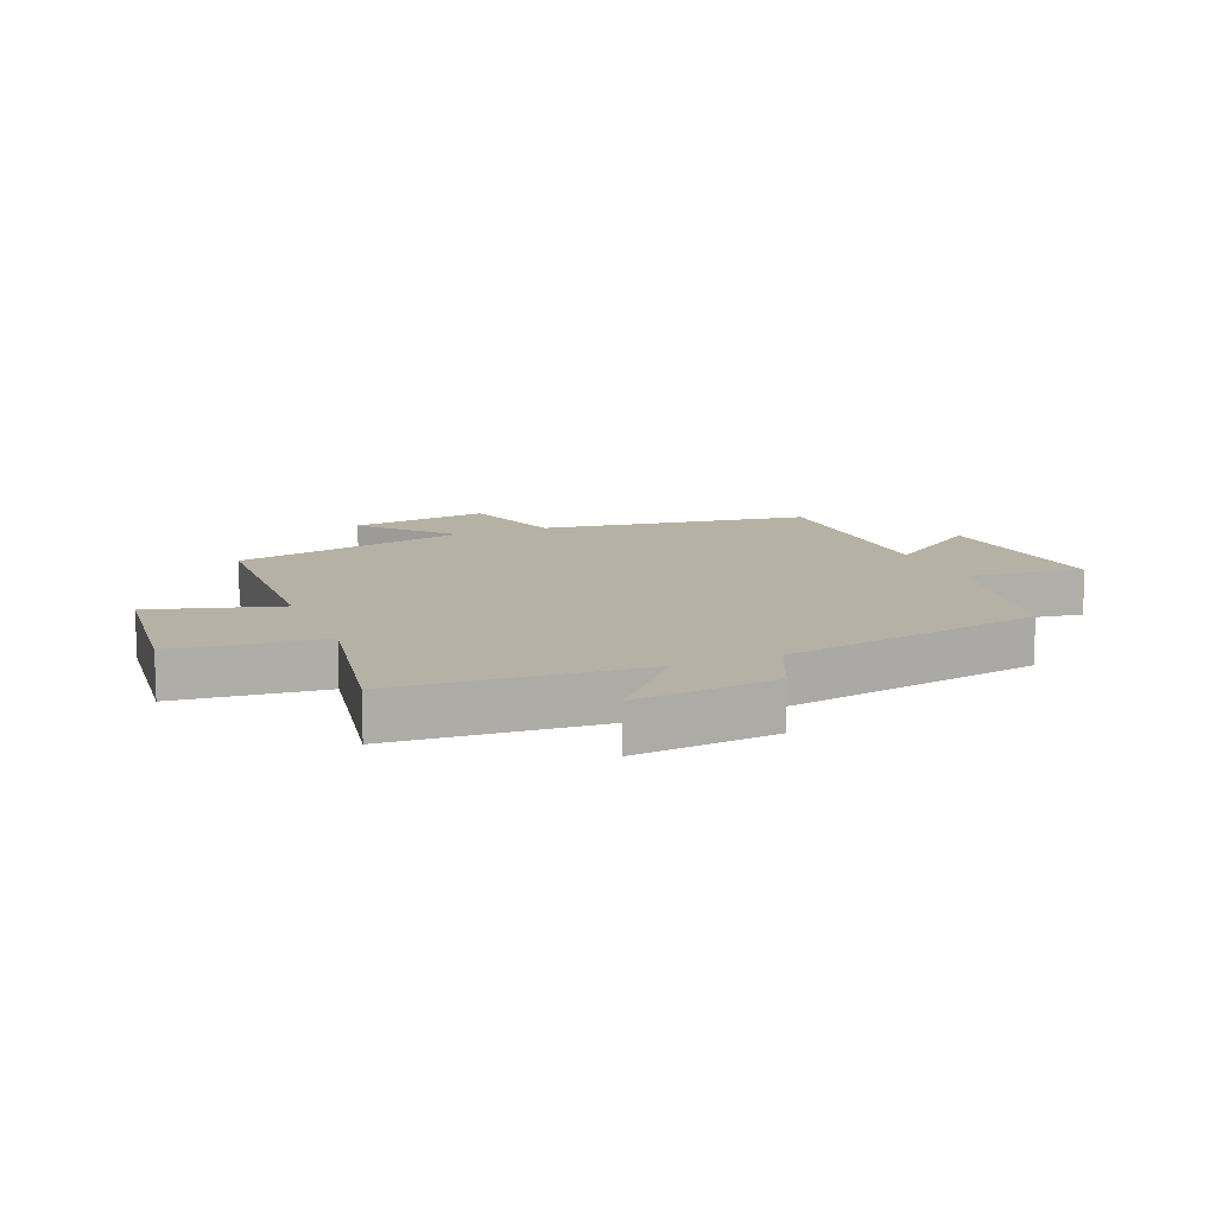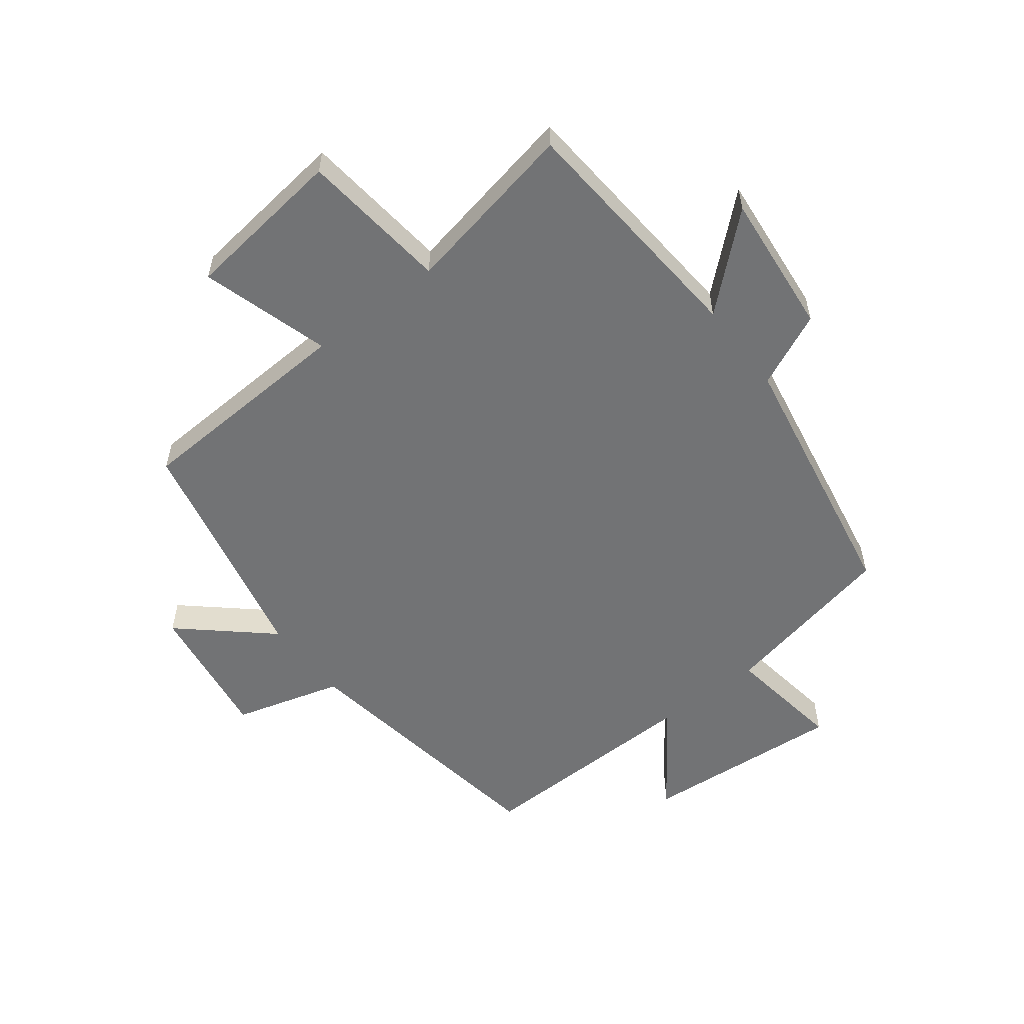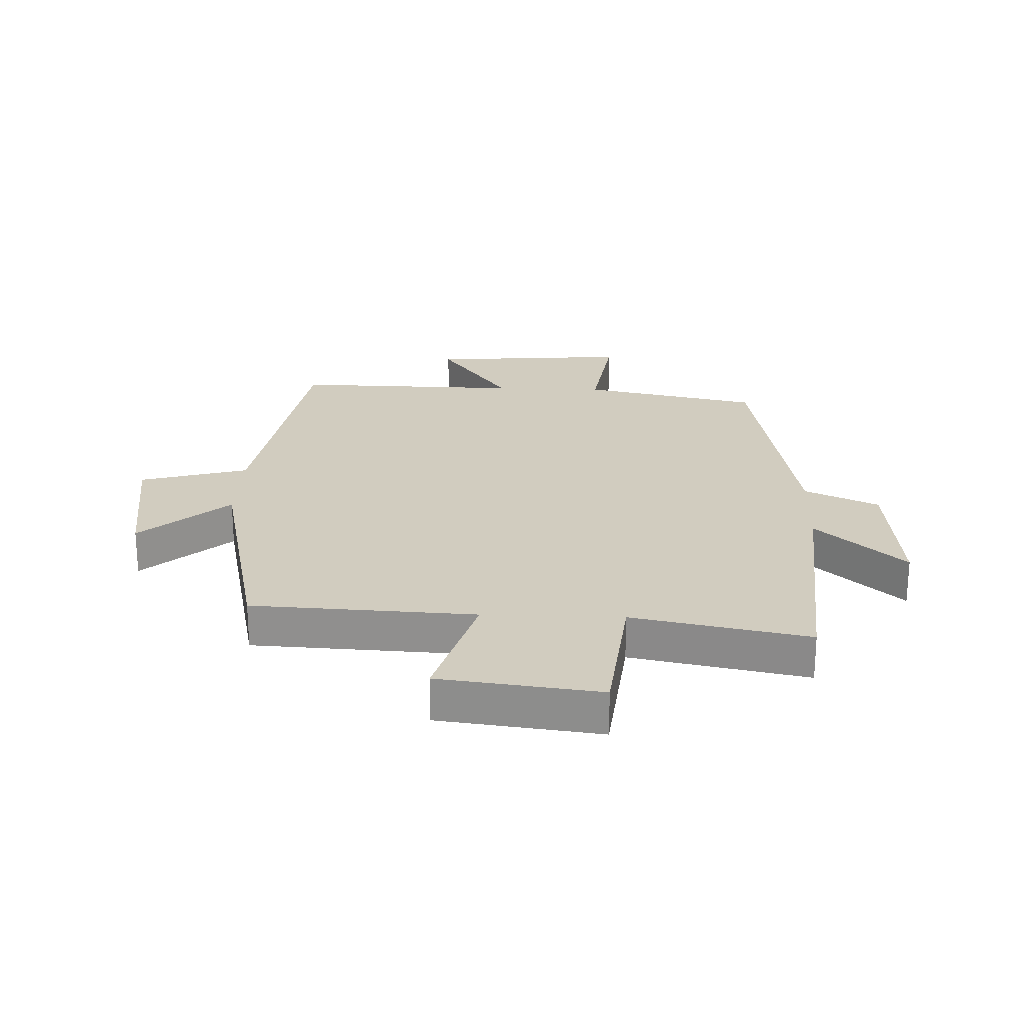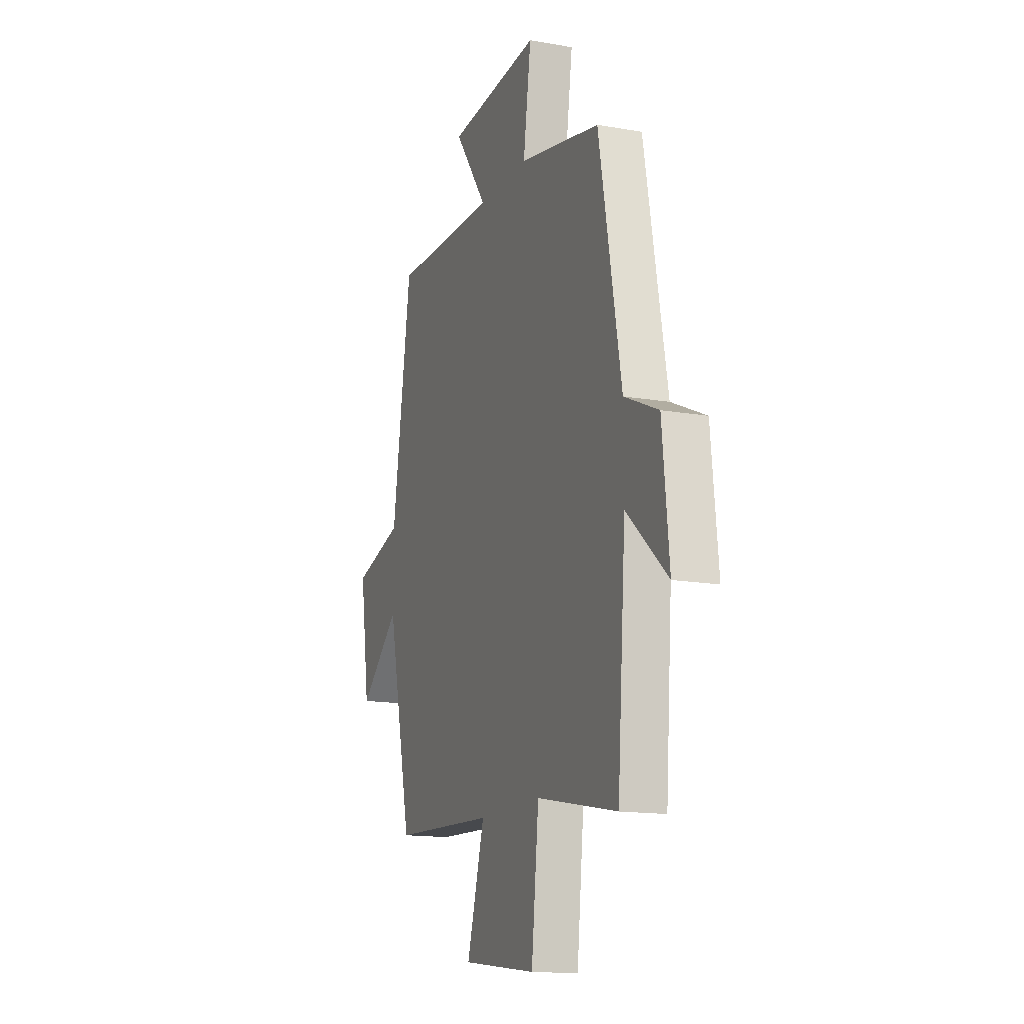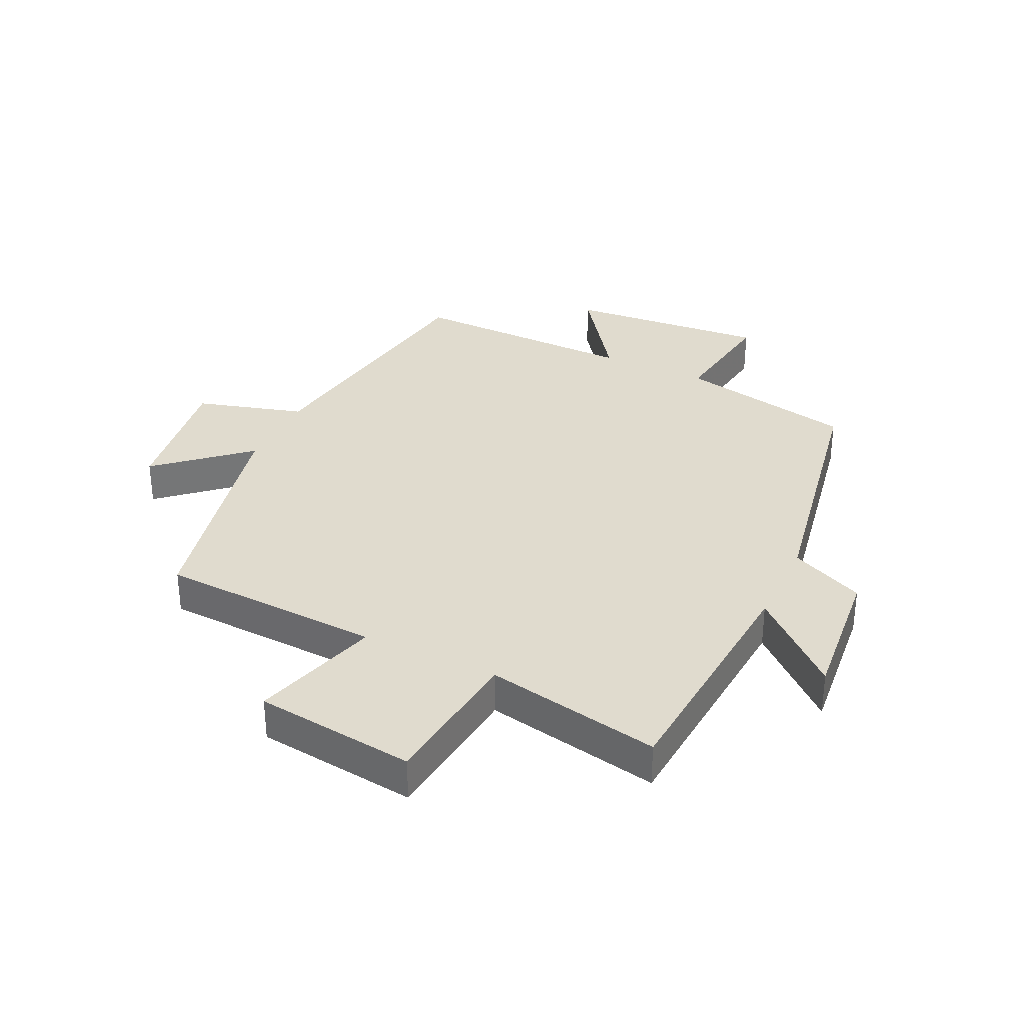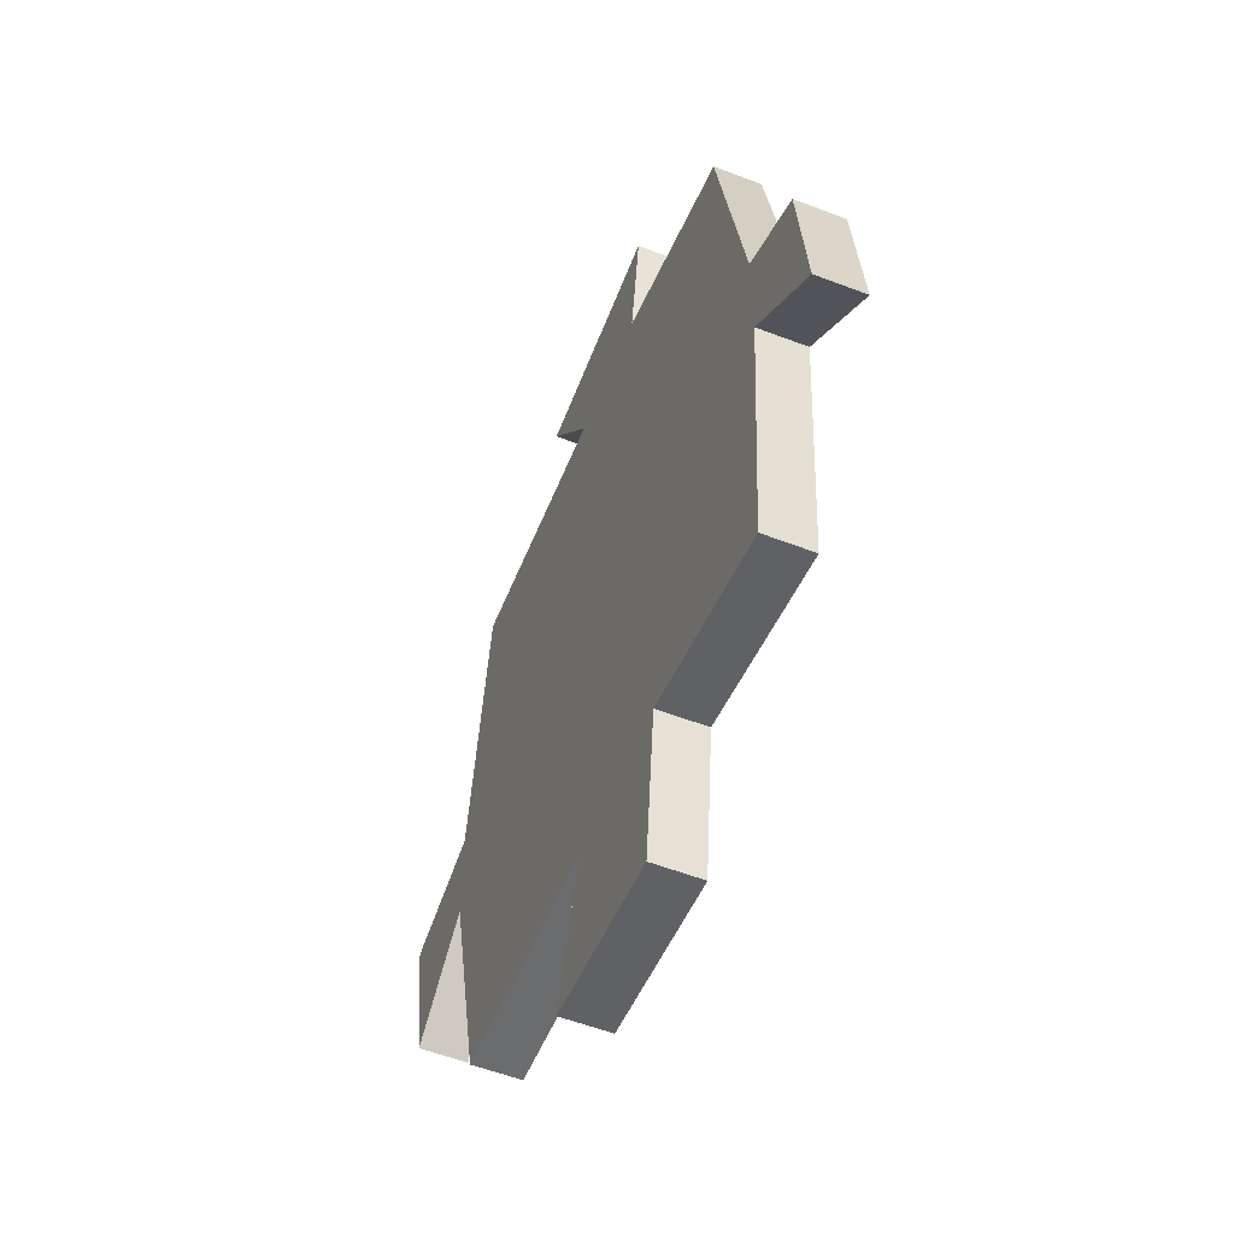
<metadata>
{"format":"obj","ext":"obj","renderer":"f3d","projection":"perspective","resolution":1024,"background":"white","views":[{"elev":11.9,"azim":-112.6,"up":"+Y"},{"elev":-55.8,"azim":-142.3,"up":"+Y"},{"elev":23.9,"azim":-177.7,"up":"+Y"},{"elev":-14.8,"azim":-110.9,"up":"+Z"},{"elev":33.4,"azim":-154.5,"up":"+Y"},{"elev":-56.1,"azim":-111.9,"up":"+Z"}]}
</metadata>
<code>
v 0.413 0.07 -0.483
v 0.047 0.07 -0.5
v 0.109 0.07 -0.711
v -0.155 0.07 -0.743
v -0.181 0.07 -0.5
v -0.47 0.07 -0.556
v -0.5 0.07 -0.153
v -0.646 0.07 -0.282
v -0.622 0.07 -0.048
v -0.5 0.07 0.007
v -0.42 0.07 0.44
v -0.128 0.07 0.5
v -0.156 0.07 0.692
v 0.174 0.07 0.664
v 0.056 0.07 0.5
v 0.432 0.07 0.505
v 0.5 0.07 0.062
v 0.677 0.07 0.011
v 0.643 0.07 -0.219
v 0.5 0.07 -0.092
v 0.413 0 -0.483
v 0.047 0 -0.5
v 0.109 0 -0.711
v -0.155 0 -0.743
v -0.181 0 -0.5
v -0.47 0 -0.556
v -0.5 0 -0.153
v -0.646 0 -0.282
v -0.622 0 -0.048
v -0.5 0 0.007
v -0.42 0 0.44
v -0.128 0 0.5
v -0.156 0 0.692
v 0.174 0 0.664
v 0.056 0 0.5
v 0.432 0 0.505
v 0.5 0 0.062
v 0.677 0 0.011
v 0.643 0 -0.219
v 0.5 0 -0.092
f 17 18 19 20
f 20 1 2
f 17 20 2
f 16 17 2
f 15 16 2
f 12 13 14 15
f 12 15 2
f 11 12 2
f 10 11 2
f 7 8 9 10
f 5 6 7 10
f 5 10 2 3
f 3 4 5
f 40 39 38 37
f 22 21 40
f 22 40 37
f 22 37 36
f 22 36 35
f 35 34 33 32
f 22 35 32
f 22 32 31
f 22 31 30
f 30 29 28 27
f 30 27 26 25
f 23 22 30 25
f 25 24 23
f 1 21 22 2
f 2 22 23 3
f 3 23 24 4
f 4 24 25 5
f 5 25 26 6
f 6 26 27 7
f 7 27 28 8
f 8 28 29 9
f 9 29 30 10
f 10 30 31 11
f 11 31 32 12
f 12 32 33 13
f 13 33 34 14
f 14 34 35 15
f 15 35 36 16
f 16 36 37 17
f 17 37 38 18
f 18 38 39 19
f 19 39 40 20
f 20 40 21 1

</code>
